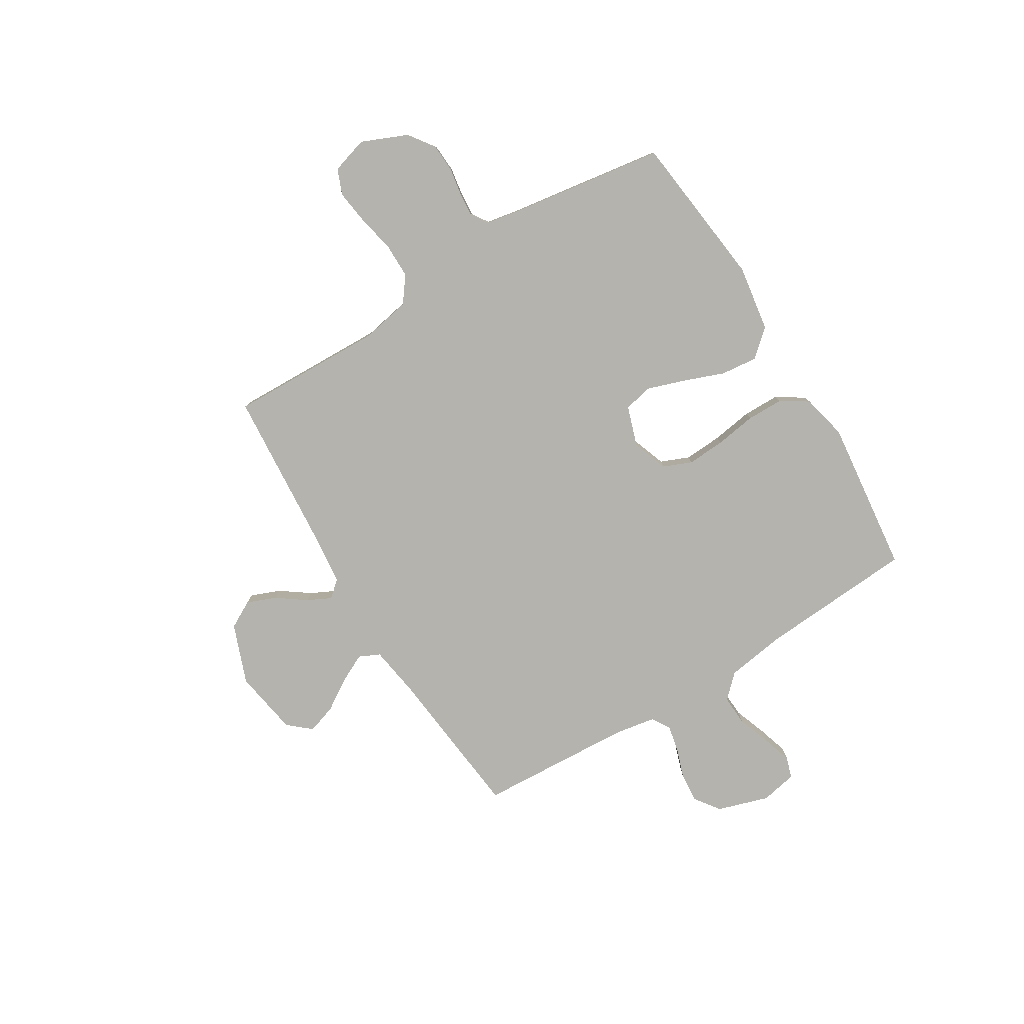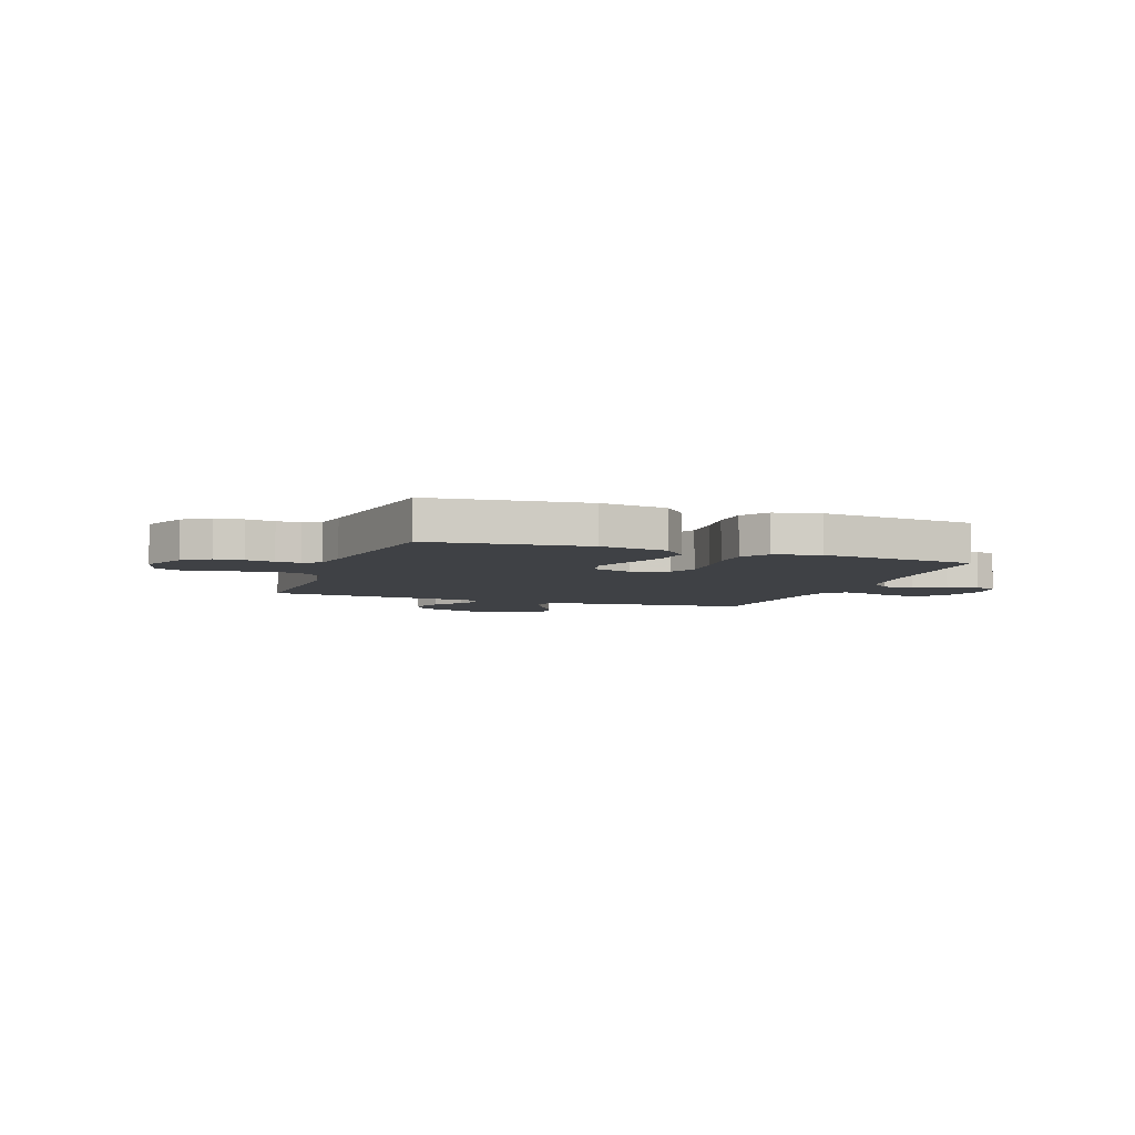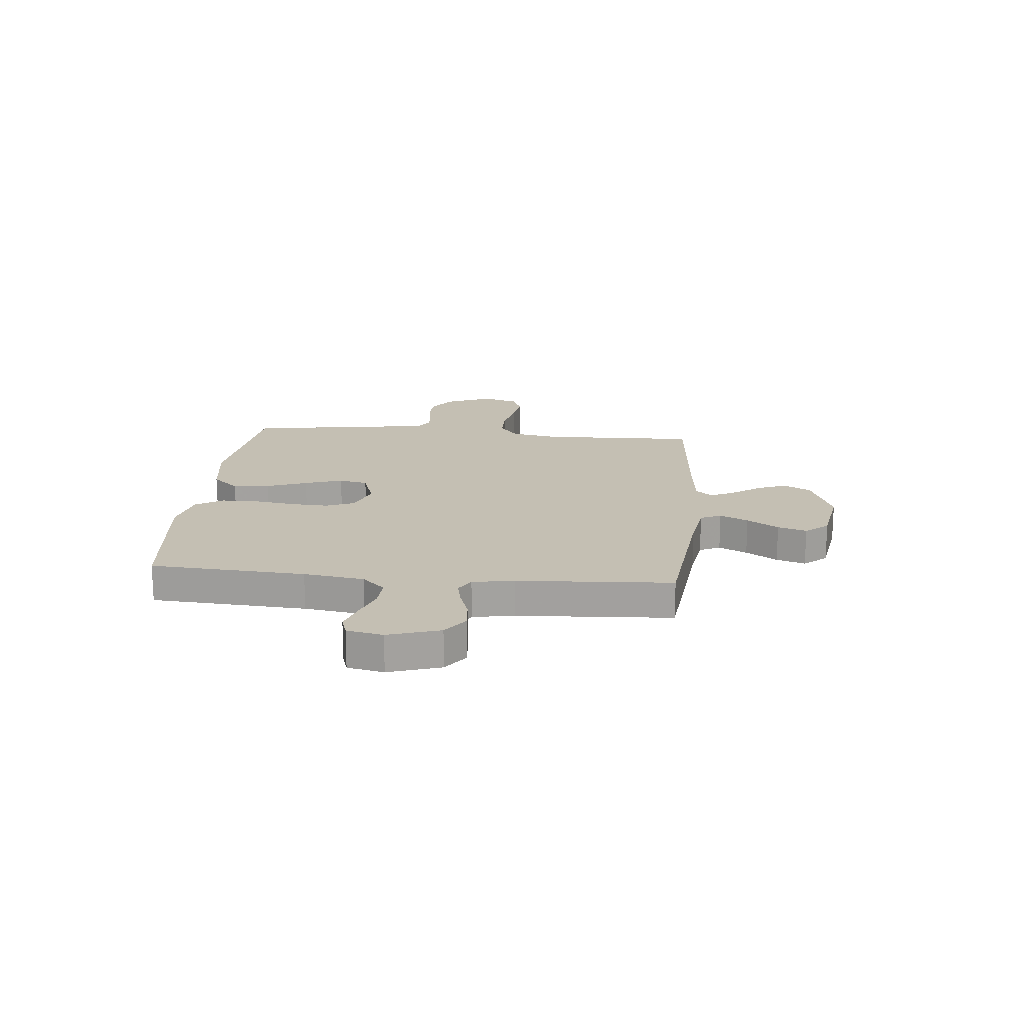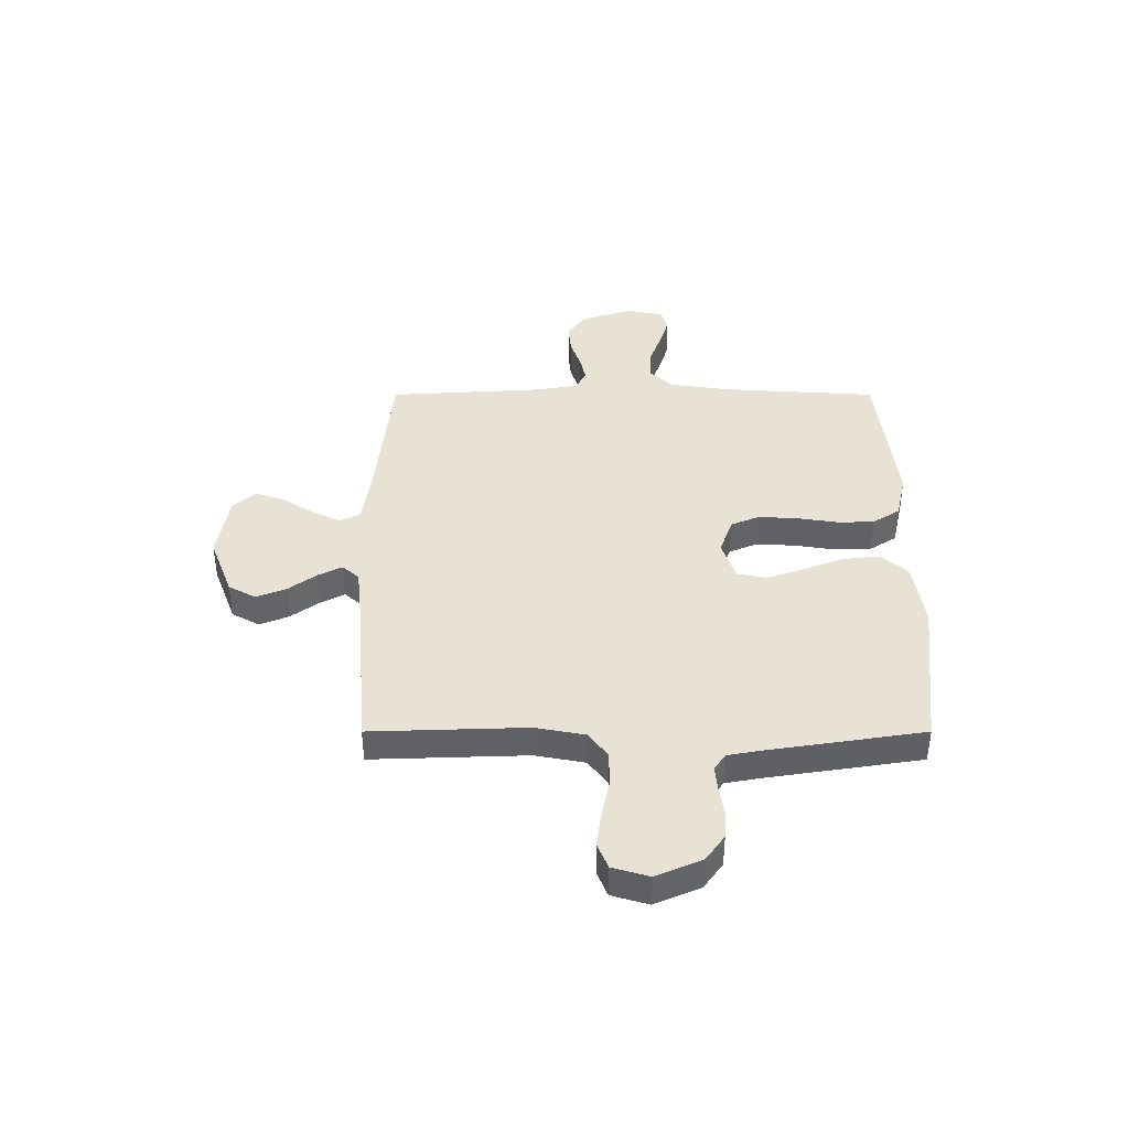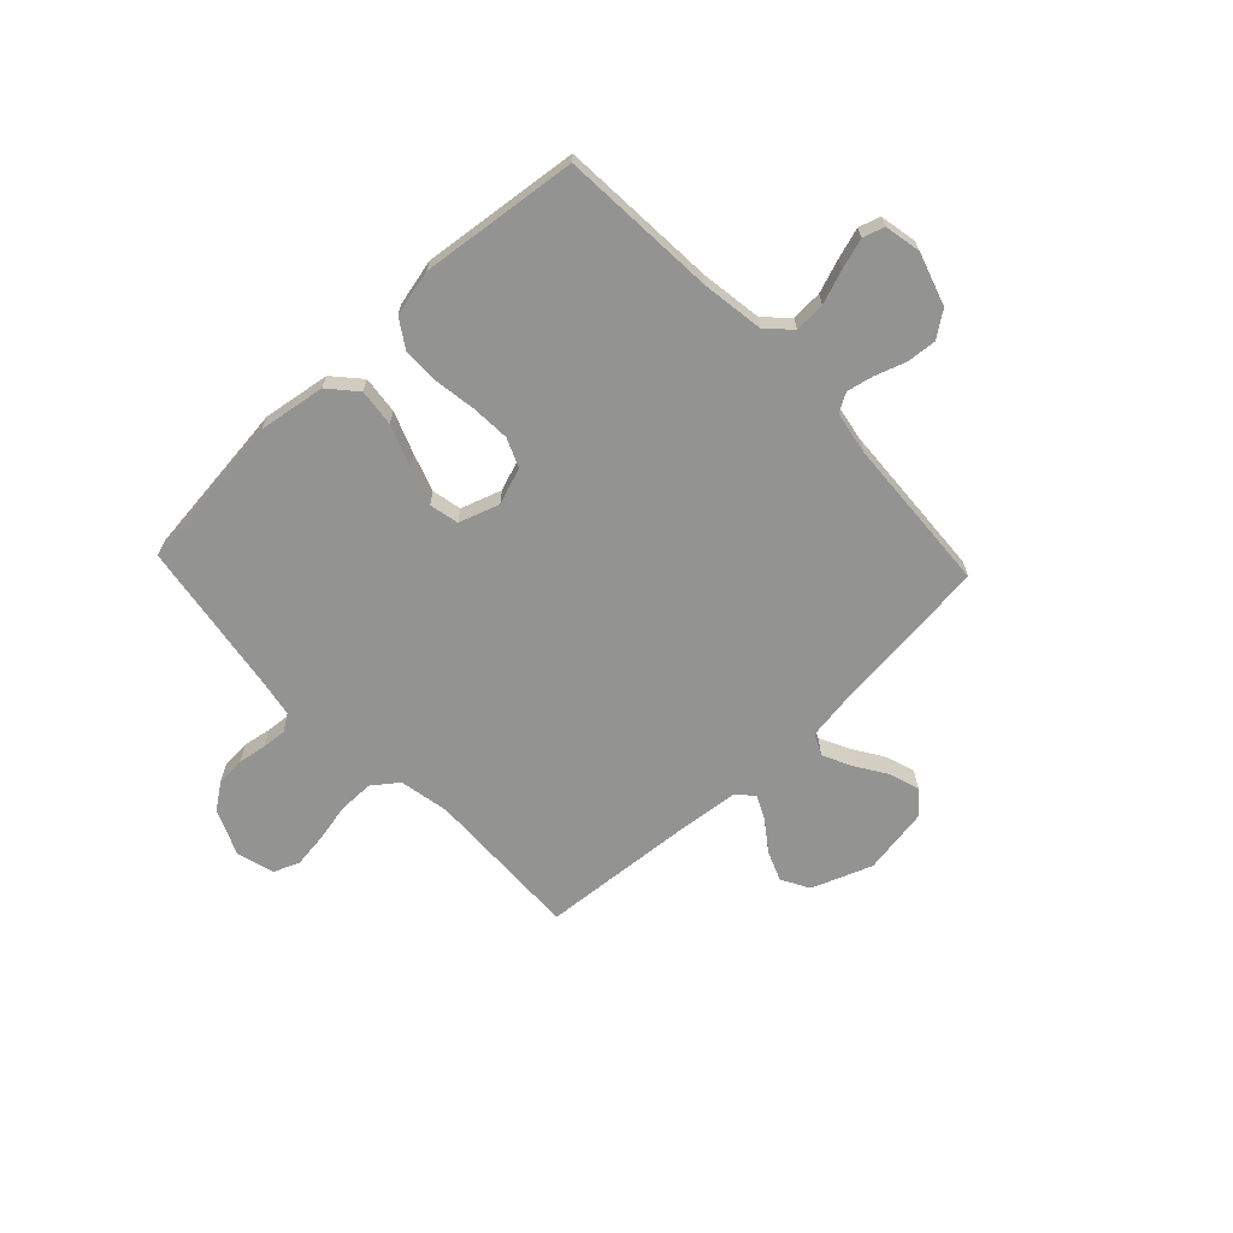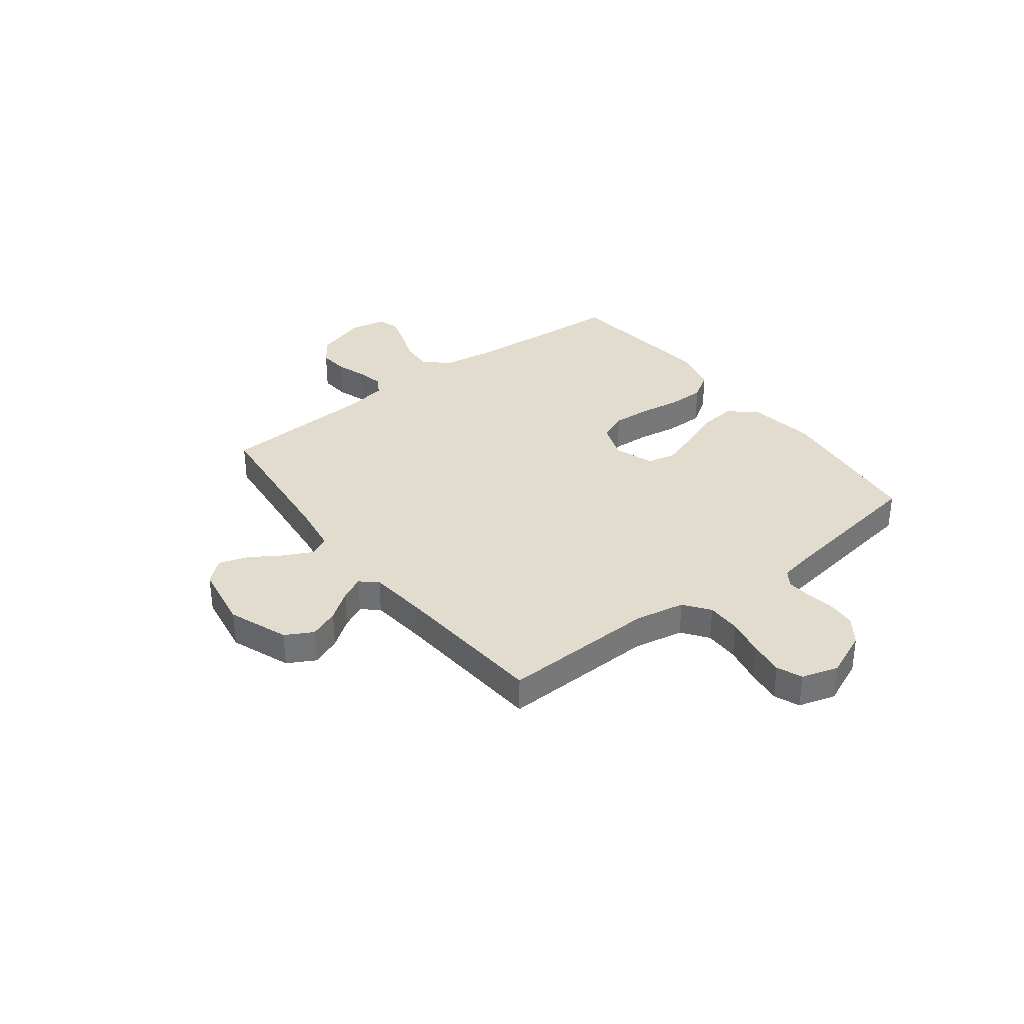
<metadata>
{"format":"obj","ext":"obj","renderer":"f3d","projection":"perspective","resolution":1024,"background":"white","views":[{"elev":-79.9,"azim":121.6,"up":"+Y"},{"elev":-5.6,"azim":160.2,"up":"+Y"},{"elev":17.8,"azim":-84.5,"up":"+Y"},{"elev":40.7,"azim":90.0,"up":"+Y"},{"elev":-66.6,"azim":-136.6,"up":"+Y"},{"elev":34.6,"azim":52.7,"up":"+Y"}]}
</metadata>
<code>
v 0.5 0.07 0.5
v 0.49 0.07 0.2
v 0.508 0.07 0.104
v 0.557 0.07 0.067
v 0.624 0.07 0.067
v 0.697 0.07 0.082
v 0.764 0.07 0.091
v 0.813 0.07 0.071
v 0.834 0.07 0
v 0.796 0.07 -0.088
v 0.746 0.07 -0.124
v 0.691 0.07 -0.127
v 0.637 0.07 -0.118
v 0.59 0.07 -0.114
v 0.558 0.07 -0.135
v 0.546 0.07 -0.2
v 0.5 0.07 -0.5
v 0.2 0.07 -0.534
v 0.072 0.07 -0.514
v 0.026 0.07 -0.462
v 0.034 0.07 -0.391
v 0.064 0.07 -0.313
v 0.089 0.07 -0.24
v 0.077 0.07 -0.184
v 0 0.07 -0.158
v -0.07 0.07 -0.183
v -0.093 0.07 -0.238
v -0.089 0.07 -0.312
v -0.077 0.07 -0.391
v -0.078 0.07 -0.462
v -0.112 0.07 -0.515
v -0.2 0.07 -0.535
v -0.5 0.07 -0.5
v -0.519 0.07 -0.2
v -0.536 0.07 -0.083
v -0.579 0.07 -0.039
v -0.638 0.07 -0.042
v -0.702 0.07 -0.065
v -0.76 0.07 -0.083
v -0.801 0.07 -0.07
v -0.815 0.07 0
v -0.783 0.07 0.1
v -0.734 0.07 0.135
v -0.677 0.07 0.13
v -0.619 0.07 0.11
v -0.568 0.07 0.099
v -0.532 0.07 0.12
v -0.518 0.07 0.2
v -0.5 0.07 0.5
v -0.2 0.07 0.531
v -0.101 0.07 0.546
v -0.082 0.07 0.586
v -0.109 0.07 0.641
v -0.148 0.07 0.702
v -0.166 0.07 0.758
v -0.128 0.07 0.802
v 0 0.07 0.823
v 0.115 0.07 0.779
v 0.144 0.07 0.726
v 0.121 0.07 0.669
v 0.081 0.07 0.614
v 0.058 0.07 0.568
v 0.086 0.07 0.536
v 0.2 0.07 0.524
v 0.5 0 0.5
v 0.49 0 0.2
v 0.508 0 0.104
v 0.557 0 0.067
v 0.624 0 0.067
v 0.697 0 0.082
v 0.764 0 0.091
v 0.813 0 0.071
v 0.834 0 0
v 0.796 0 -0.088
v 0.746 0 -0.124
v 0.691 0 -0.127
v 0.637 0 -0.118
v 0.59 0 -0.114
v 0.558 0 -0.135
v 0.546 0 -0.2
v 0.5 0 -0.5
v 0.2 0 -0.534
v 0.072 0 -0.514
v 0.026 0 -0.462
v 0.034 0 -0.391
v 0.064 0 -0.313
v 0.089 0 -0.24
v 0.077 0 -0.184
v 0 0 -0.158
v -0.07 0 -0.183
v -0.093 0 -0.238
v -0.089 0 -0.312
v -0.077 0 -0.391
v -0.078 0 -0.462
v -0.112 0 -0.515
v -0.2 0 -0.535
v -0.5 0 -0.5
v -0.519 0 -0.2
v -0.536 0 -0.083
v -0.579 0 -0.039
v -0.638 0 -0.042
v -0.702 0 -0.065
v -0.76 0 -0.083
v -0.801 0 -0.07
v -0.815 0 0
v -0.783 0 0.1
v -0.734 0 0.135
v -0.677 0 0.13
v -0.619 0 0.11
v -0.568 0 0.099
v -0.532 0 0.12
v -0.518 0 0.2
v -0.5 0 0.5
v -0.2 0 0.531
v -0.101 0 0.546
v -0.082 0 0.586
v -0.109 0 0.641
v -0.148 0 0.702
v -0.166 0 0.758
v -0.128 0 0.802
v 0 0 0.823
v 0.115 0 0.779
v 0.144 0 0.726
v 0.121 0 0.669
v 0.081 0 0.614
v 0.058 0 0.568
v 0.086 0 0.536
v 0.2 0 0.524
f 58 59 60 61
f 58 61 62
f 57 58 62
f 56 57 62
f 53 54 55 56
f 52 53 56 62
f 51 52 62 63
f 48 49 50
f 47 48 50 51
f 42 43 44 45
f 42 45 46
f 41 42 46
f 40 41 46
f 37 38 39 40
f 37 40 46 47
f 31 32 33 34
f 31 34 35
f 28 29 30 31
f 27 28 31 35
f 26 27 35 36
f 19 20 21 22
f 19 22 23
f 16 17 18 19
f 15 16 19 23
f 14 15 23 24
f 10 11 12 13
f 10 13 14
f 9 10 14
f 5 6 7 8
f 5 8 9 14
f 64 1 2
f 64 2 3
f 63 64 3
f 51 63 3
f 36 37 47 51
f 25 26 36 51
f 25 51 3 4
f 14 24 25
f 4 5 14 25
f 125 124 123 122
f 126 125 122
f 126 122 121
f 126 121 120
f 120 119 118 117
f 126 120 117 116
f 127 126 116 115
f 114 113 112
f 115 114 112 111
f 109 108 107 106
f 110 109 106
f 110 106 105
f 110 105 104
f 104 103 102 101
f 111 110 104 101
f 98 97 96 95
f 99 98 95
f 95 94 93 92
f 99 95 92 91
f 100 99 91 90
f 86 85 84 83
f 87 86 83
f 83 82 81 80
f 87 83 80 79
f 88 87 79 78
f 77 76 75 74
f 78 77 74
f 78 74 73
f 72 71 70 69
f 78 73 72 69
f 66 65 128
f 67 66 128
f 67 128 127
f 67 127 115
f 115 111 101 100
f 115 100 90 89
f 68 67 115 89
f 89 88 78
f 89 78 69 68
f 1 65 66 2
f 2 66 67 3
f 3 67 68 4
f 4 68 69 5
f 5 69 70 6
f 6 70 71 7
f 7 71 72 8
f 8 72 73 9
f 9 73 74 10
f 10 74 75 11
f 11 75 76 12
f 12 76 77 13
f 13 77 78 14
f 14 78 79 15
f 15 79 80 16
f 16 80 81 17
f 17 81 82 18
f 18 82 83 19
f 19 83 84 20
f 20 84 85 21
f 21 85 86 22
f 22 86 87 23
f 23 87 88 24
f 24 88 89 25
f 25 89 90 26
f 26 90 91 27
f 27 91 92 28
f 28 92 93 29
f 29 93 94 30
f 30 94 95 31
f 31 95 96 32
f 32 96 97 33
f 33 97 98 34
f 34 98 99 35
f 35 99 100 36
f 36 100 101 37
f 37 101 102 38
f 38 102 103 39
f 39 103 104 40
f 40 104 105 41
f 41 105 106 42
f 42 106 107 43
f 43 107 108 44
f 44 108 109 45
f 45 109 110 46
f 46 110 111 47
f 47 111 112 48
f 48 112 113 49
f 49 113 114 50
f 50 114 115 51
f 51 115 116 52
f 52 116 117 53
f 53 117 118 54
f 54 118 119 55
f 55 119 120 56
f 56 120 121 57
f 57 121 122 58
f 58 122 123 59
f 59 123 124 60
f 60 124 125 61
f 61 125 126 62
f 62 126 127 63
f 63 127 128 64
f 64 128 65 1

</code>
